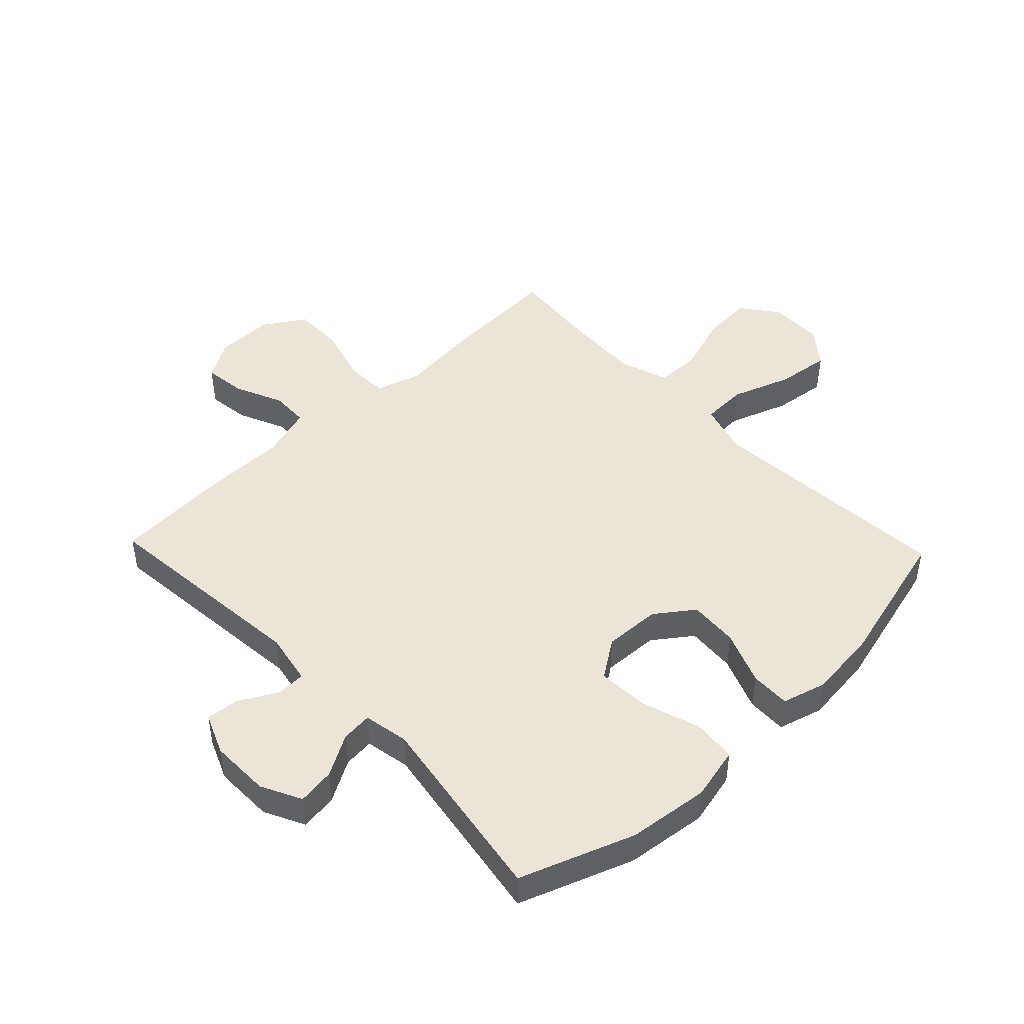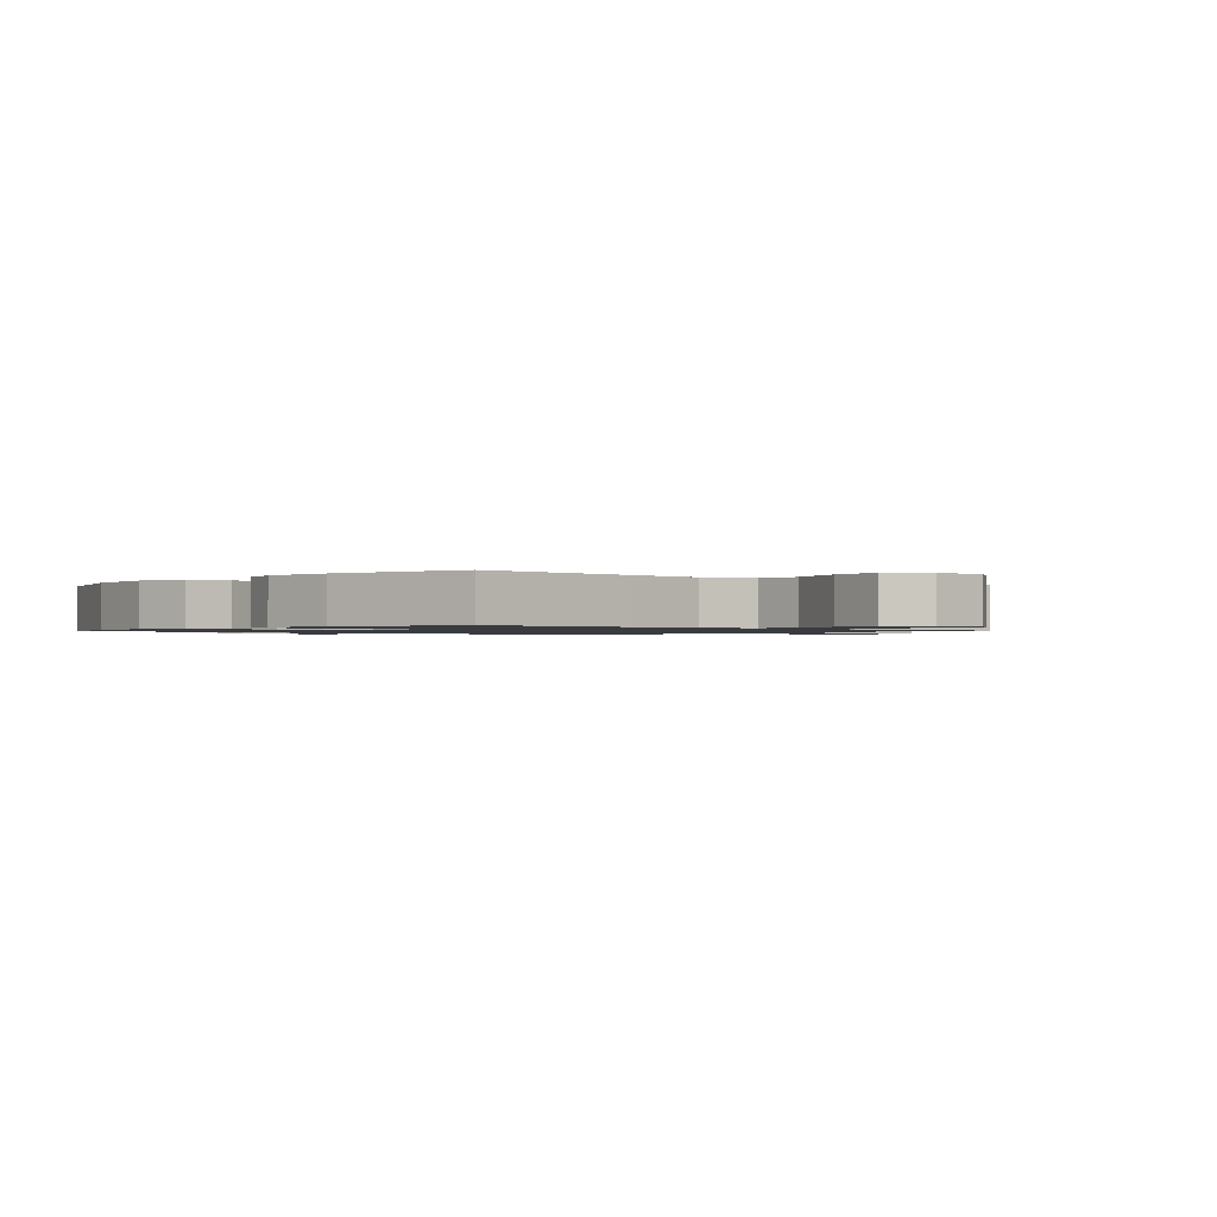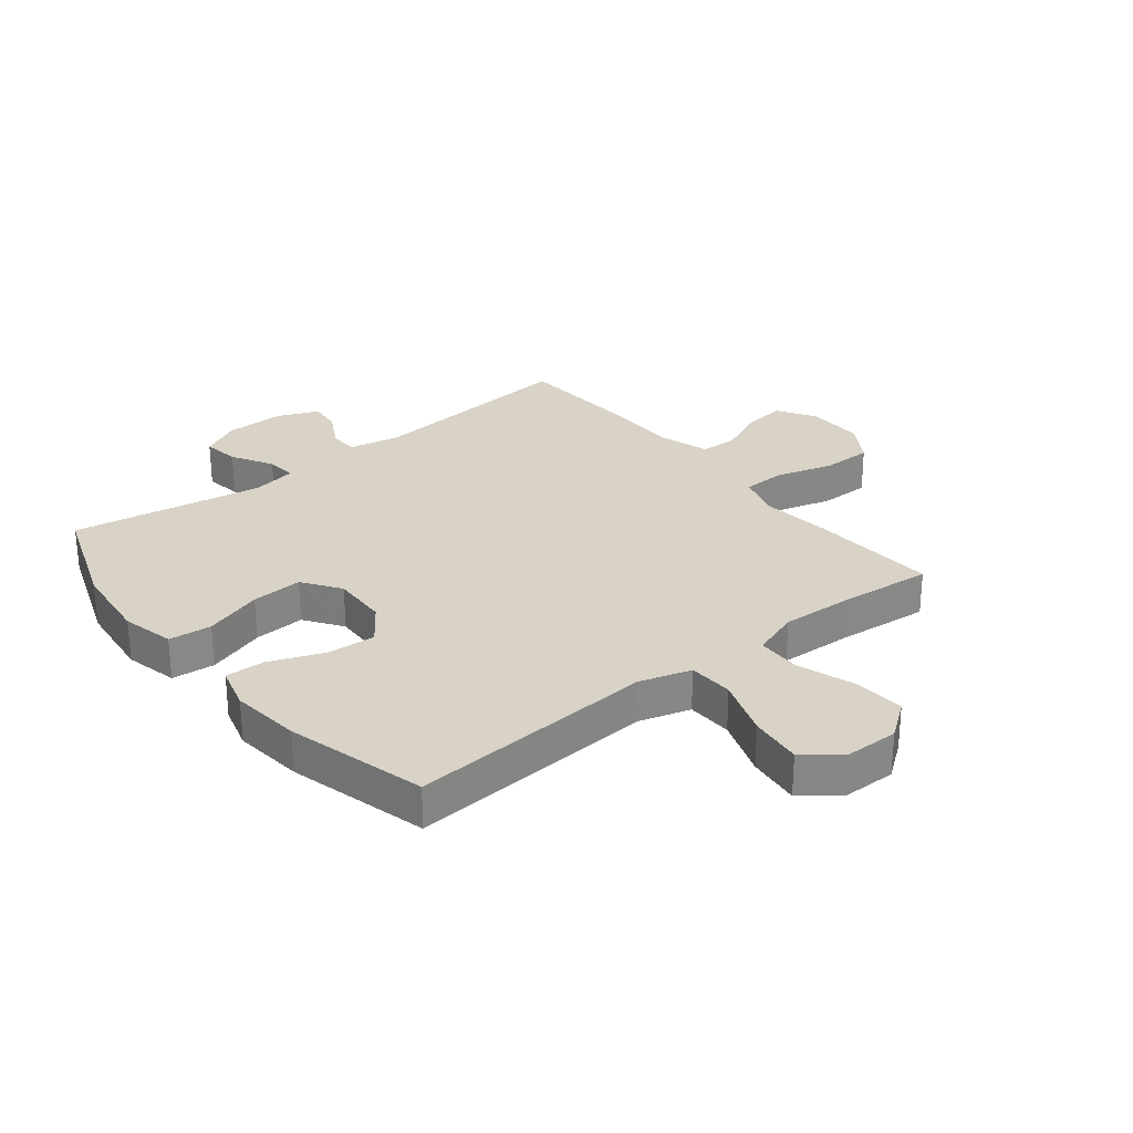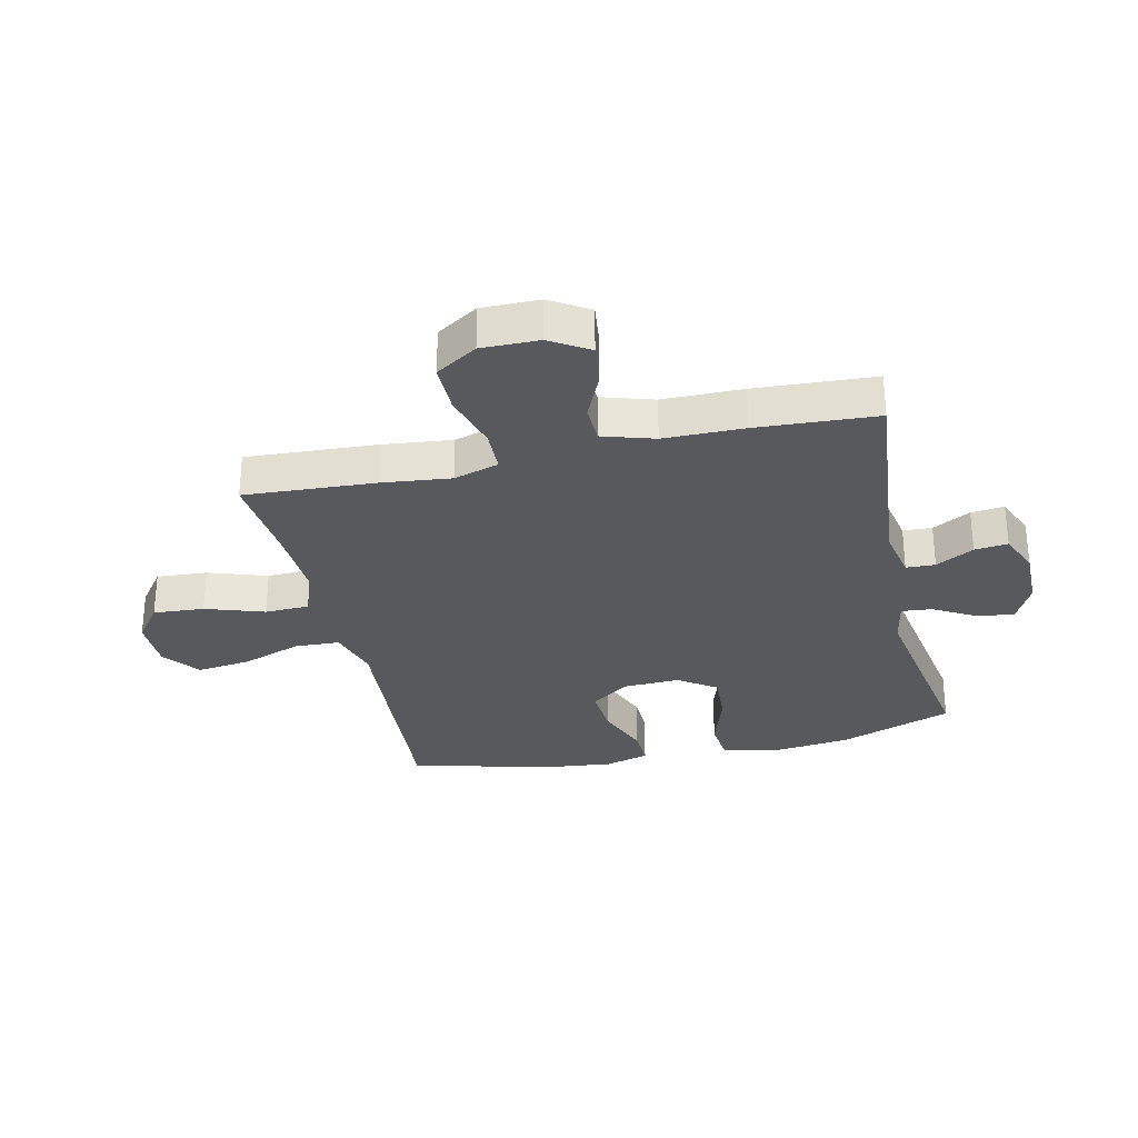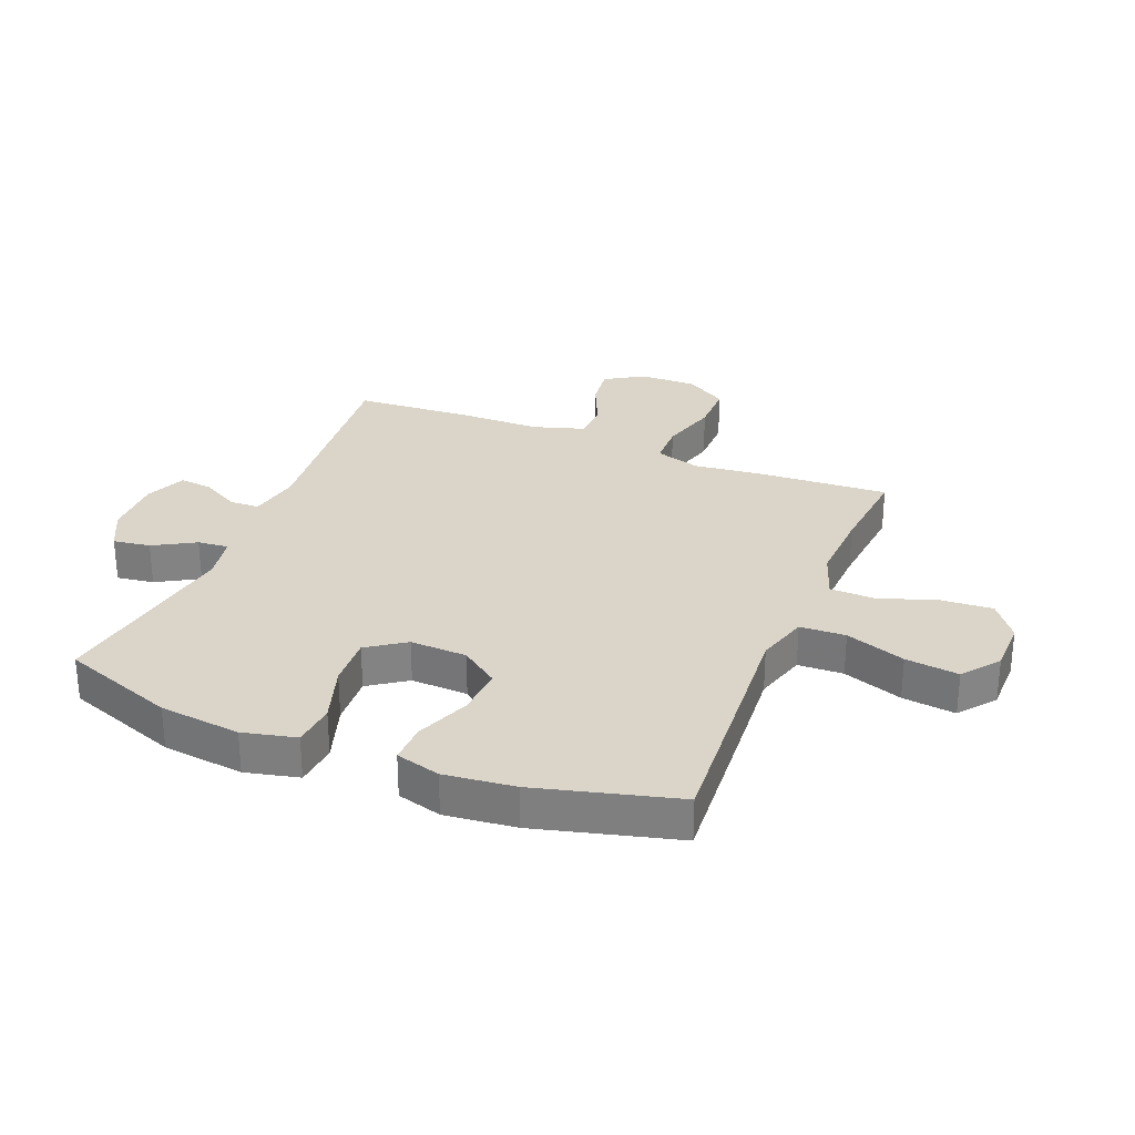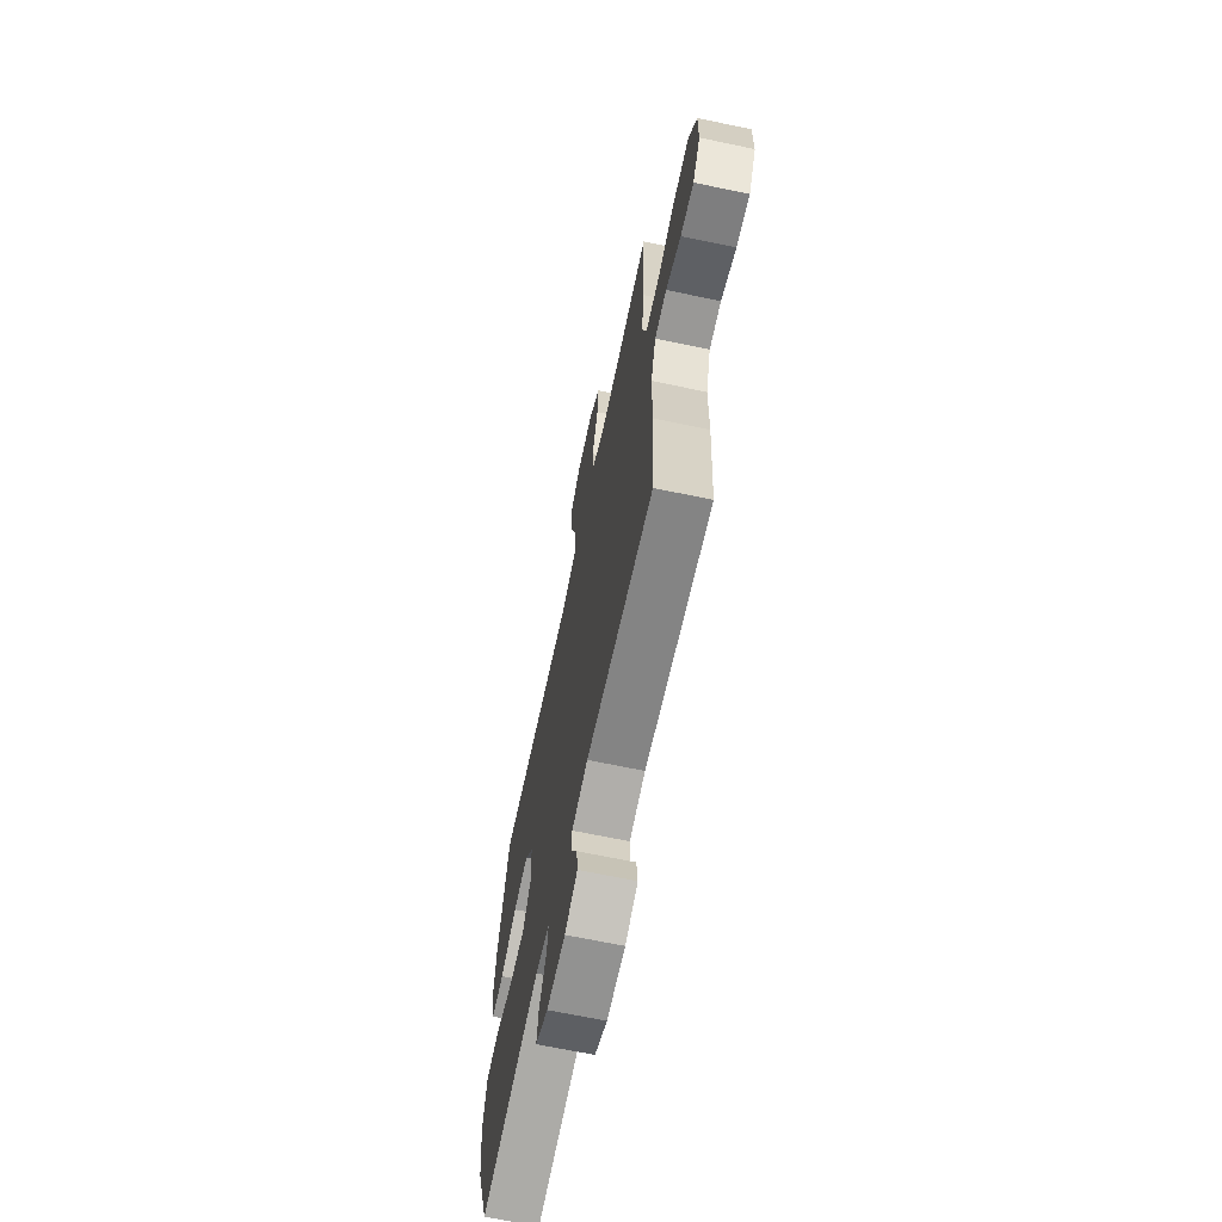
<metadata>
{"format":"obj","ext":"obj","renderer":"f3d","projection":"perspective","resolution":1024,"background":"white","views":[{"elev":46.0,"azim":-133.7,"up":"+Y"},{"elev":-1.1,"azim":-41.3,"up":"+Y"},{"elev":28.1,"azim":-38.7,"up":"+Y"},{"elev":-30.0,"azim":102.8,"up":"+Y"},{"elev":29.2,"azim":-68.1,"up":"+Y"},{"elev":-66.8,"azim":78.1,"up":"+Z"}]}
</metadata>
<code>
v -0.5 0.07 -0.5
v -0.57 0.07 -0.308
v -0.586 0.07 -0.171
v -0.565 0.07 -0.081
v -0.492 0.07 -0.074
v -0.393 0.07 -0.106
v -0.306 0.07 -0.111
v -0.262 0.07 -0.047
v -0.266 0.07 0.049
v -0.313 0.07 0.113
v -0.396 0.07 0.107
v -0.487 0.07 0.071
v -0.554 0.07 0.069
v -0.575 0.07 0.144
v -0.562 0.07 0.263
v -0.5 0.07 0.5
v -0.217 0.07 0.48
v -0.082 0.07 0.47
v 0.006 0.07 0.496
v 0.009 0.07 0.573
v -0.027 0.07 0.674
v -0.038 0.07 0.764
v 0.023 0.07 0.812
v 0.114 0.07 0.813
v 0.176 0.07 0.767
v 0.17 0.07 0.681
v 0.137 0.07 0.582
v 0.139 0.07 0.507
v 0.22 0.07 0.479
v 0.346 0.07 0.485
v 0.5 0.07 0.5
v 0.487 0.07 0.28
v 0.474 0.07 0.163
v 0.497 0.07 0.087
v 0.57 0.07 0.085
v 0.668 0.07 0.113
v 0.753 0.07 0.113
v 0.797 0.07 0.043
v 0.796 0.07 -0.054
v 0.756 0.07 -0.119
v 0.685 0.07 -0.11
v 0.604 0.07 -0.074
v 0.54 0.07 -0.076
v 0.513 0.07 -0.163
v 0.512 0.07 -0.298
v 0.5 0.07 -0.5
v 0.135 0.07 -0.465
v 0.048 0.07 -0.482
v 0.046 0.07 -0.531
v 0.081 0.07 -0.595
v 0.087 0.07 -0.651
v 0.018 0.07 -0.68
v -0.083 0.07 -0.679
v -0.151 0.07 -0.645
v -0.142 0.07 -0.582
v -0.102 0.07 -0.512
v -0.097 0.07 -0.46
v -0.173 0.07 -0.446
v -0.5 0 -0.5
v -0.57 0 -0.308
v -0.586 0 -0.171
v -0.565 0 -0.081
v -0.492 0 -0.074
v -0.393 0 -0.106
v -0.306 0 -0.111
v -0.262 0 -0.047
v -0.266 0 0.049
v -0.313 0 0.113
v -0.396 0 0.107
v -0.487 0 0.071
v -0.554 0 0.069
v -0.575 0 0.144
v -0.562 0 0.263
v -0.5 0 0.5
v -0.217 0 0.48
v -0.082 0 0.47
v 0.006 0 0.496
v 0.009 0 0.573
v -0.027 0 0.674
v -0.038 0 0.764
v 0.023 0 0.812
v 0.114 0 0.813
v 0.176 0 0.767
v 0.17 0 0.681
v 0.137 0 0.582
v 0.139 0 0.507
v 0.22 0 0.479
v 0.346 0 0.485
v 0.5 0 0.5
v 0.487 0 0.28
v 0.474 0 0.163
v 0.497 0 0.087
v 0.57 0 0.085
v 0.668 0 0.113
v 0.753 0 0.113
v 0.797 0 0.043
v 0.796 0 -0.054
v 0.756 0 -0.119
v 0.685 0 -0.11
v 0.604 0 -0.074
v 0.54 0 -0.076
v 0.513 0 -0.163
v 0.512 0 -0.298
v 0.5 0 -0.5
v 0.135 0 -0.465
v 0.048 0 -0.482
v 0.046 0 -0.531
v 0.081 0 -0.595
v 0.087 0 -0.651
v 0.018 0 -0.68
v -0.083 0 -0.679
v -0.151 0 -0.645
v -0.142 0 -0.582
v -0.102 0 -0.512
v -0.097 0 -0.46
v -0.173 0 -0.446
f 53 54 55 56
f 53 56 57
f 52 53 57
f 49 50 51 52
f 48 49 52 57
f 47 48 57 58
f 44 45 46 47
f 43 44 47 58
f 39 40 41 42
f 39 42 43
f 38 39 43
f 35 36 37 38
f 34 35 38 43
f 33 34 43 58
f 30 31 32 33
f 29 30 33 58
f 24 25 26 27
f 24 27 28
f 23 24 28
f 20 21 22 23
f 19 20 23 28
f 18 19 28 29
f 16 17 18
f 15 16 18
f 11 12 13 14
f 10 11 14 15
f 3 4 5 6
f 3 6 7
f 2 3 7
f 1 2 7
f 58 1 7 8
f 10 15 18 29
f 9 10 29
f 8 9 29 58
f 114 113 112 111
f 115 114 111
f 115 111 110
f 110 109 108 107
f 115 110 107 106
f 116 115 106 105
f 105 104 103 102
f 116 105 102 101
f 100 99 98 97
f 101 100 97
f 101 97 96
f 96 95 94 93
f 101 96 93 92
f 116 101 92 91
f 91 90 89 88
f 116 91 88 87
f 85 84 83 82
f 86 85 82
f 86 82 81
f 81 80 79 78
f 86 81 78 77
f 87 86 77 76
f 76 75 74
f 76 74 73
f 72 71 70 69
f 73 72 69 68
f 64 63 62 61
f 65 64 61
f 65 61 60
f 65 60 59
f 66 65 59 116
f 87 76 73 68
f 87 68 67
f 116 87 67 66
f 1 59 60 2
f 2 60 61 3
f 3 61 62 4
f 4 62 63 5
f 5 63 64 6
f 6 64 65 7
f 7 65 66 8
f 8 66 67 9
f 9 67 68 10
f 10 68 69 11
f 11 69 70 12
f 12 70 71 13
f 13 71 72 14
f 14 72 73 15
f 15 73 74 16
f 16 74 75 17
f 17 75 76 18
f 18 76 77 19
f 19 77 78 20
f 20 78 79 21
f 21 79 80 22
f 22 80 81 23
f 23 81 82 24
f 24 82 83 25
f 25 83 84 26
f 26 84 85 27
f 27 85 86 28
f 28 86 87 29
f 29 87 88 30
f 30 88 89 31
f 31 89 90 32
f 32 90 91 33
f 33 91 92 34
f 34 92 93 35
f 35 93 94 36
f 36 94 95 37
f 37 95 96 38
f 38 96 97 39
f 39 97 98 40
f 40 98 99 41
f 41 99 100 42
f 42 100 101 43
f 43 101 102 44
f 44 102 103 45
f 45 103 104 46
f 46 104 105 47
f 47 105 106 48
f 48 106 107 49
f 49 107 108 50
f 50 108 109 51
f 51 109 110 52
f 52 110 111 53
f 53 111 112 54
f 54 112 113 55
f 55 113 114 56
f 56 114 115 57
f 57 115 116 58
f 58 116 59 1

</code>
